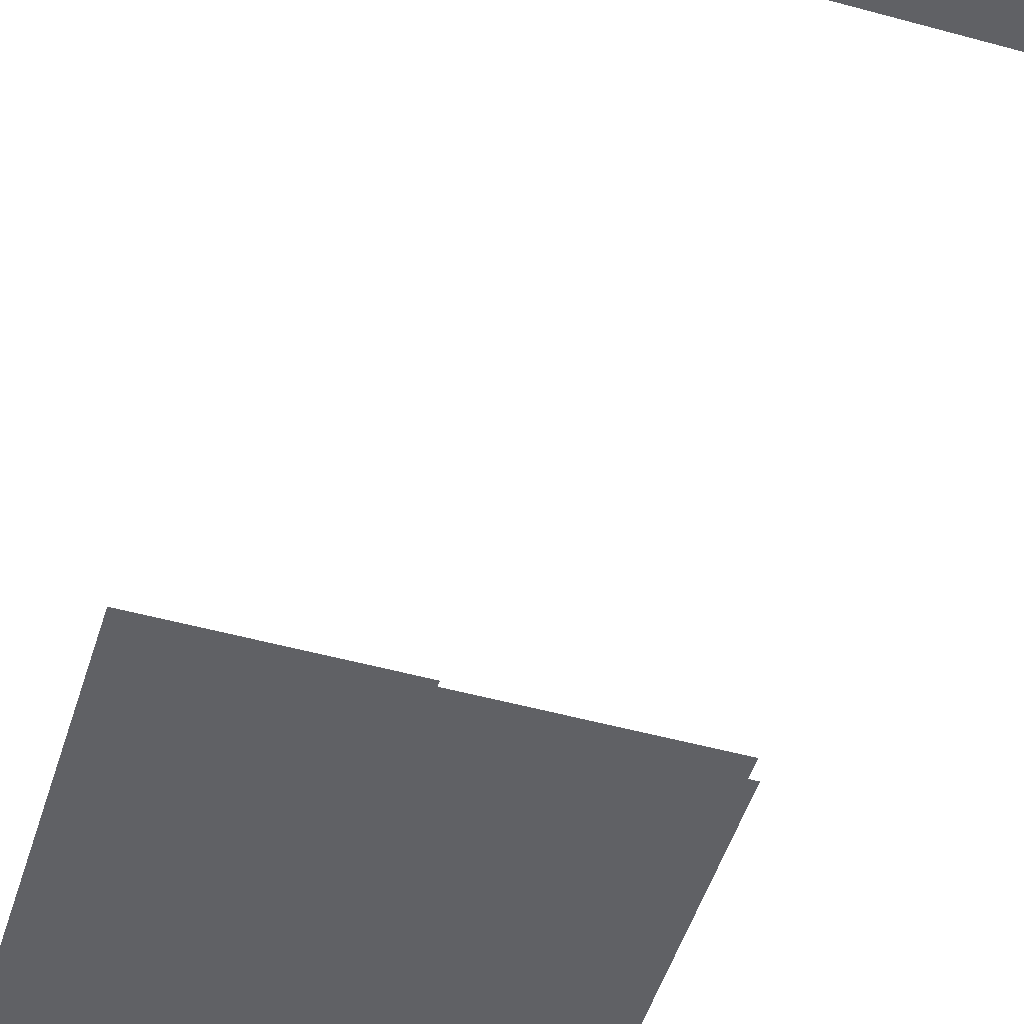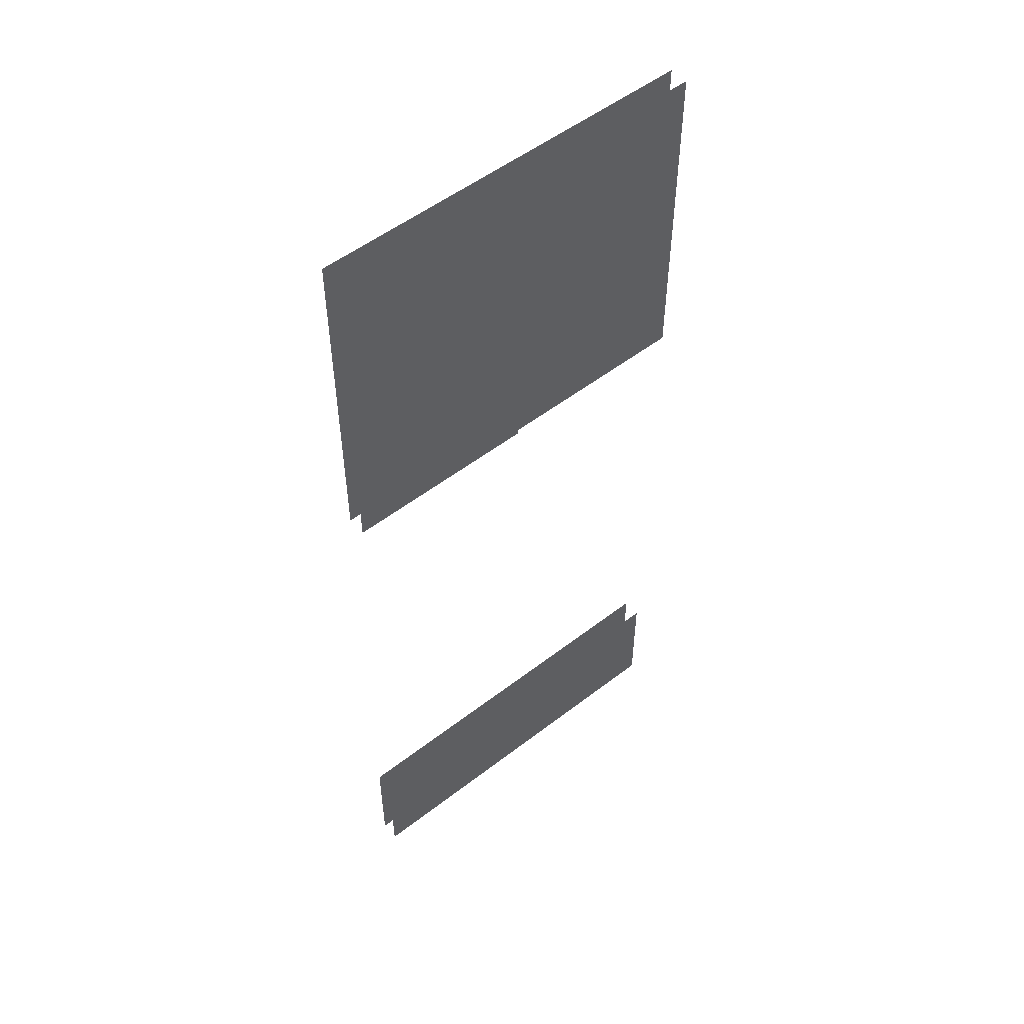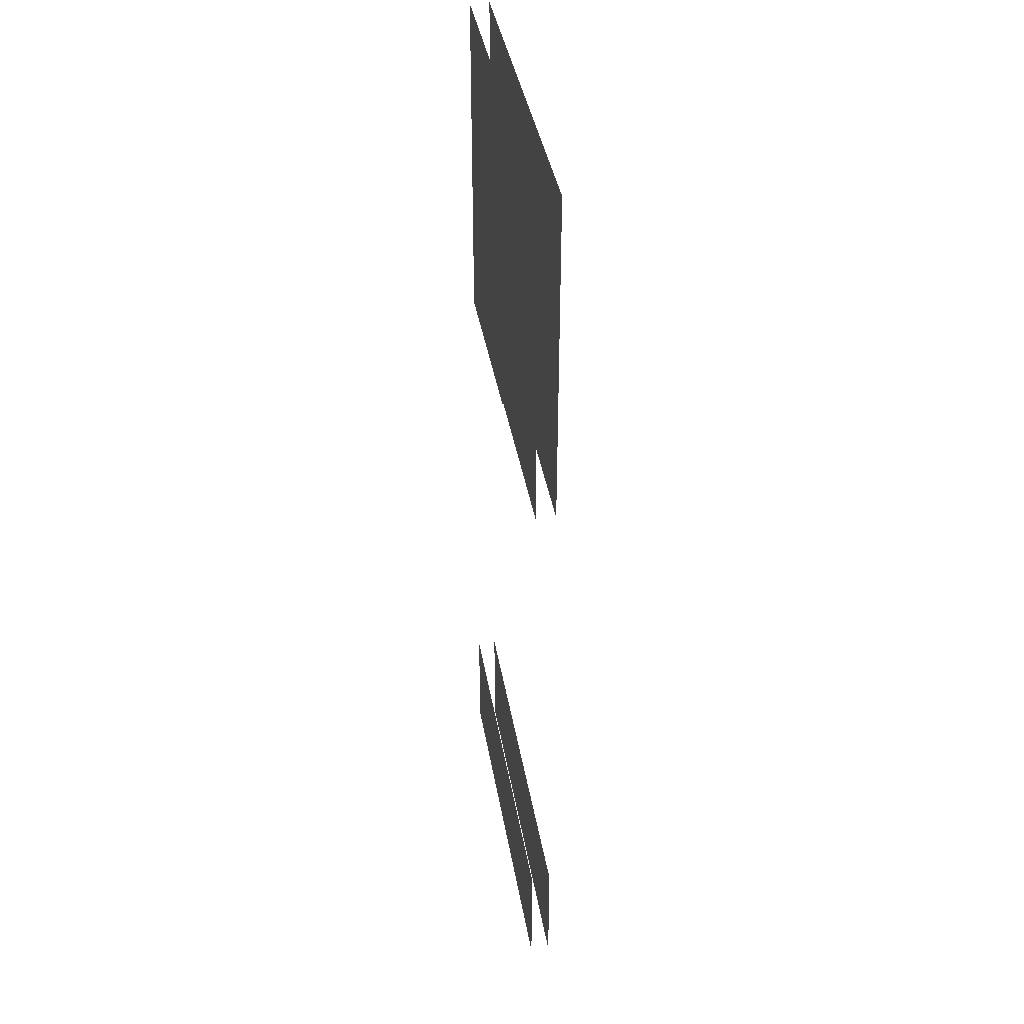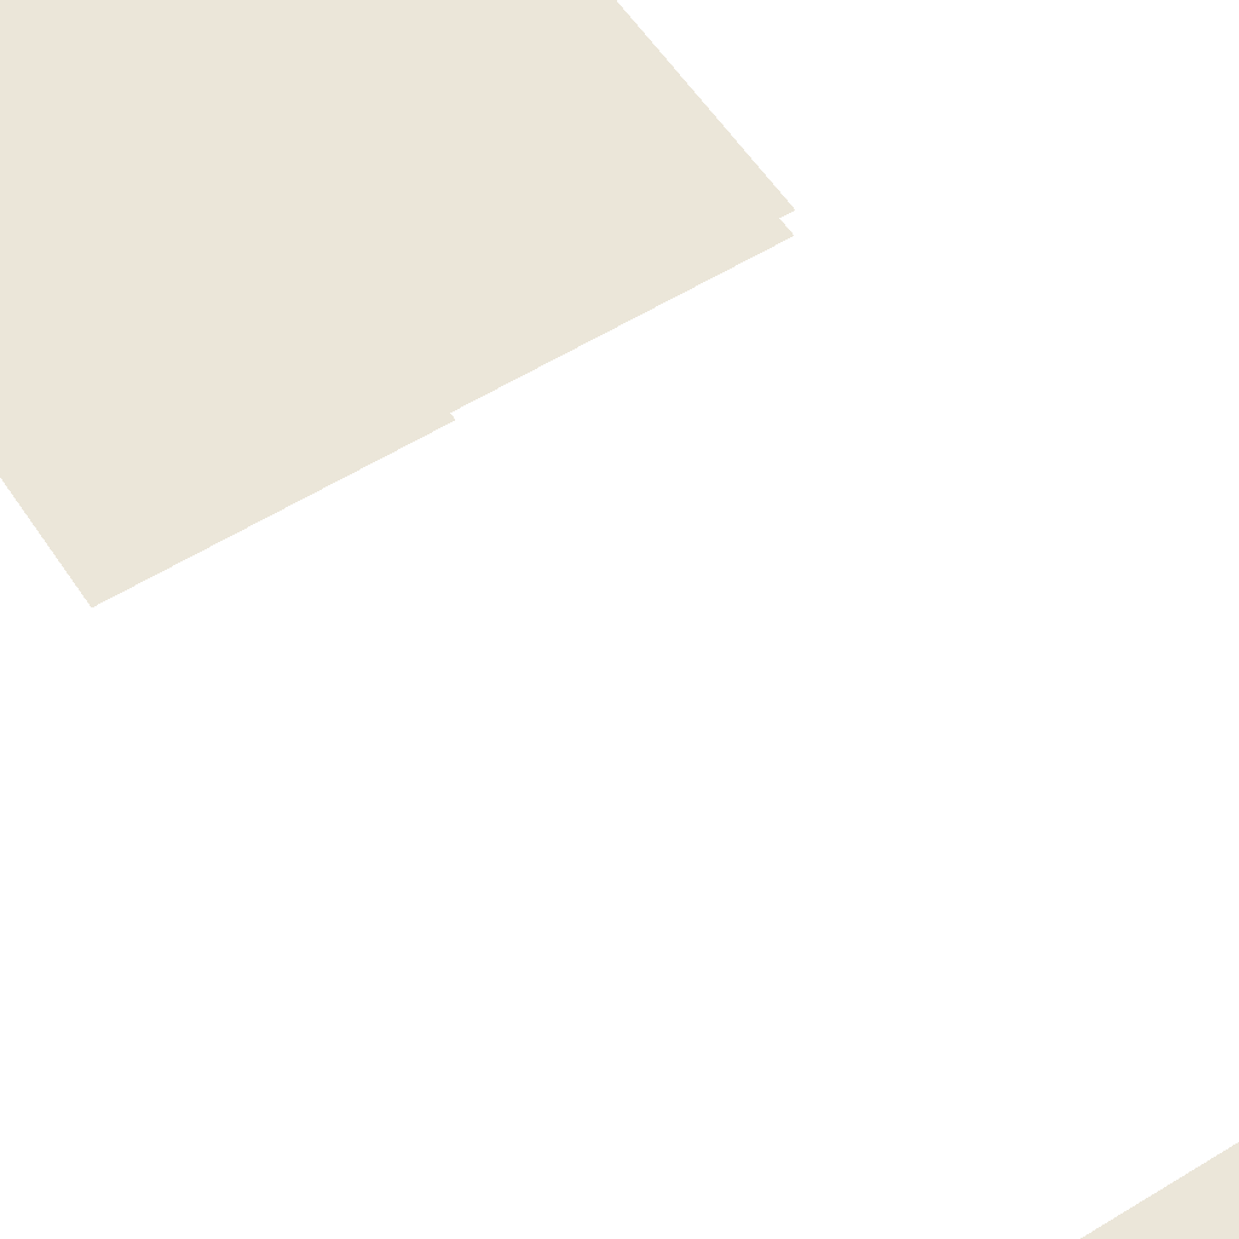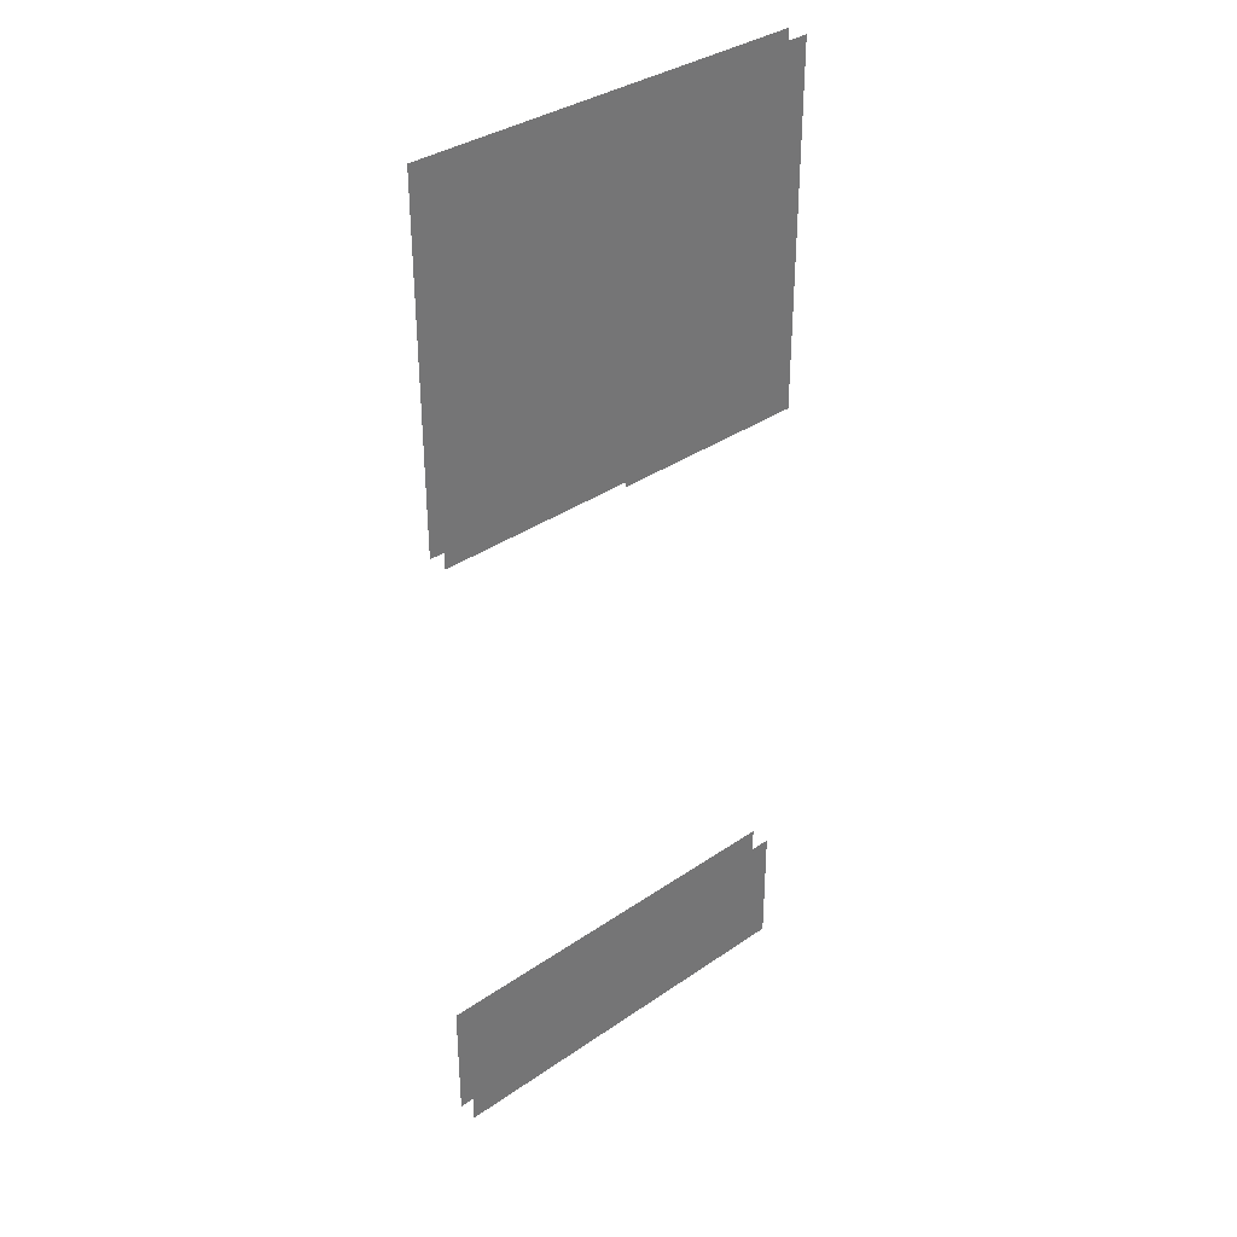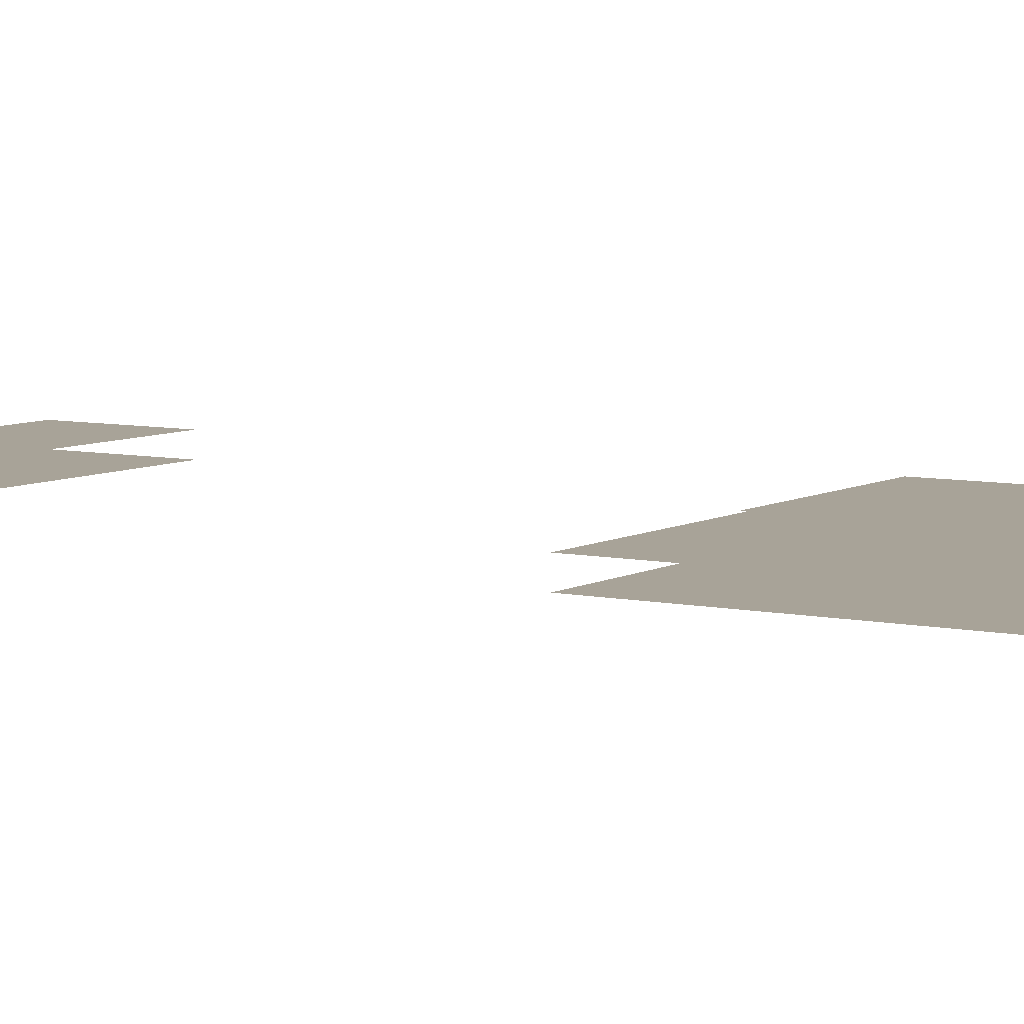
<metadata>
{"format":"obj","ext":"obj","renderer":"f3d","projection":"perspective","resolution":1024,"background":"white","views":[{"elev":-49.6,"azim":-17.0,"up":"+Z"},{"elev":53.0,"azim":-39.6,"up":"+Y"},{"elev":38.7,"azim":80.6,"up":"+Y"},{"elev":56.4,"azim":-32.9,"up":"+Z"},{"elev":35.5,"azim":137.8,"up":"+Y"},{"elev":6.9,"azim":122.5,"up":"+Z"}]}
</metadata>
<code>
o floor_39
v 62.7 -28.25 0
v 62.7 -28.25 -0.1
v 64.7 -28.25 0
v 64.7 -28.25 -0.1
v 64.7 -26.5 0
v 64.7 -26.5 -0.1
v 63.7 -26.5 0
v 63.7 -26.5 -0.1
v 63.7 -25 0
v 63.7 -25 -0.1
v 64.7 -25 0
v 64.7 -25 -0.1
v 64.7 -23.25 0
v 64.7 -23.25 -0.1
v 62.7 -23.25 0
v 62.7 -23.25 -0.1
v 62.7 -25.03 0
v 62.7 -25.03 -0.1
v 62.7 -27.63 0
v 62.7 -27.63 -0.1
v 64.7 -27.63 0
v 64.7 -27.63 -0.1
v 63.7 -25.03 0
v 63.7 -25.03 -0.1
f 17 9 15
f 16 10 18
f 9 13 15
f 16 14 10
f 9 11 13
f 14 12 10
f 3 19 1
f 2 20 4
f 3 21 19
f 20 22 4
f 23 9 17
f 18 10 24

</code>
